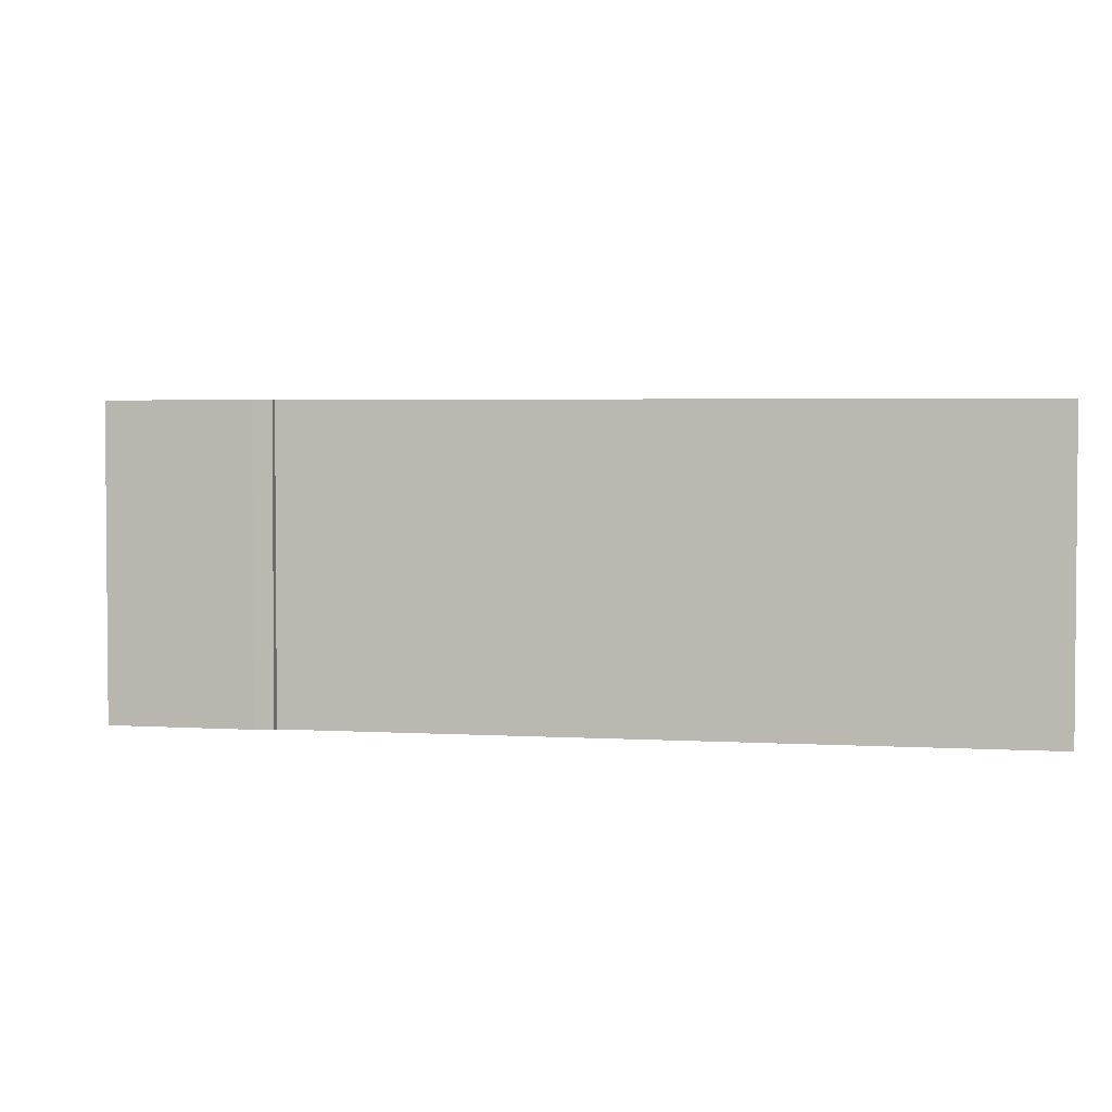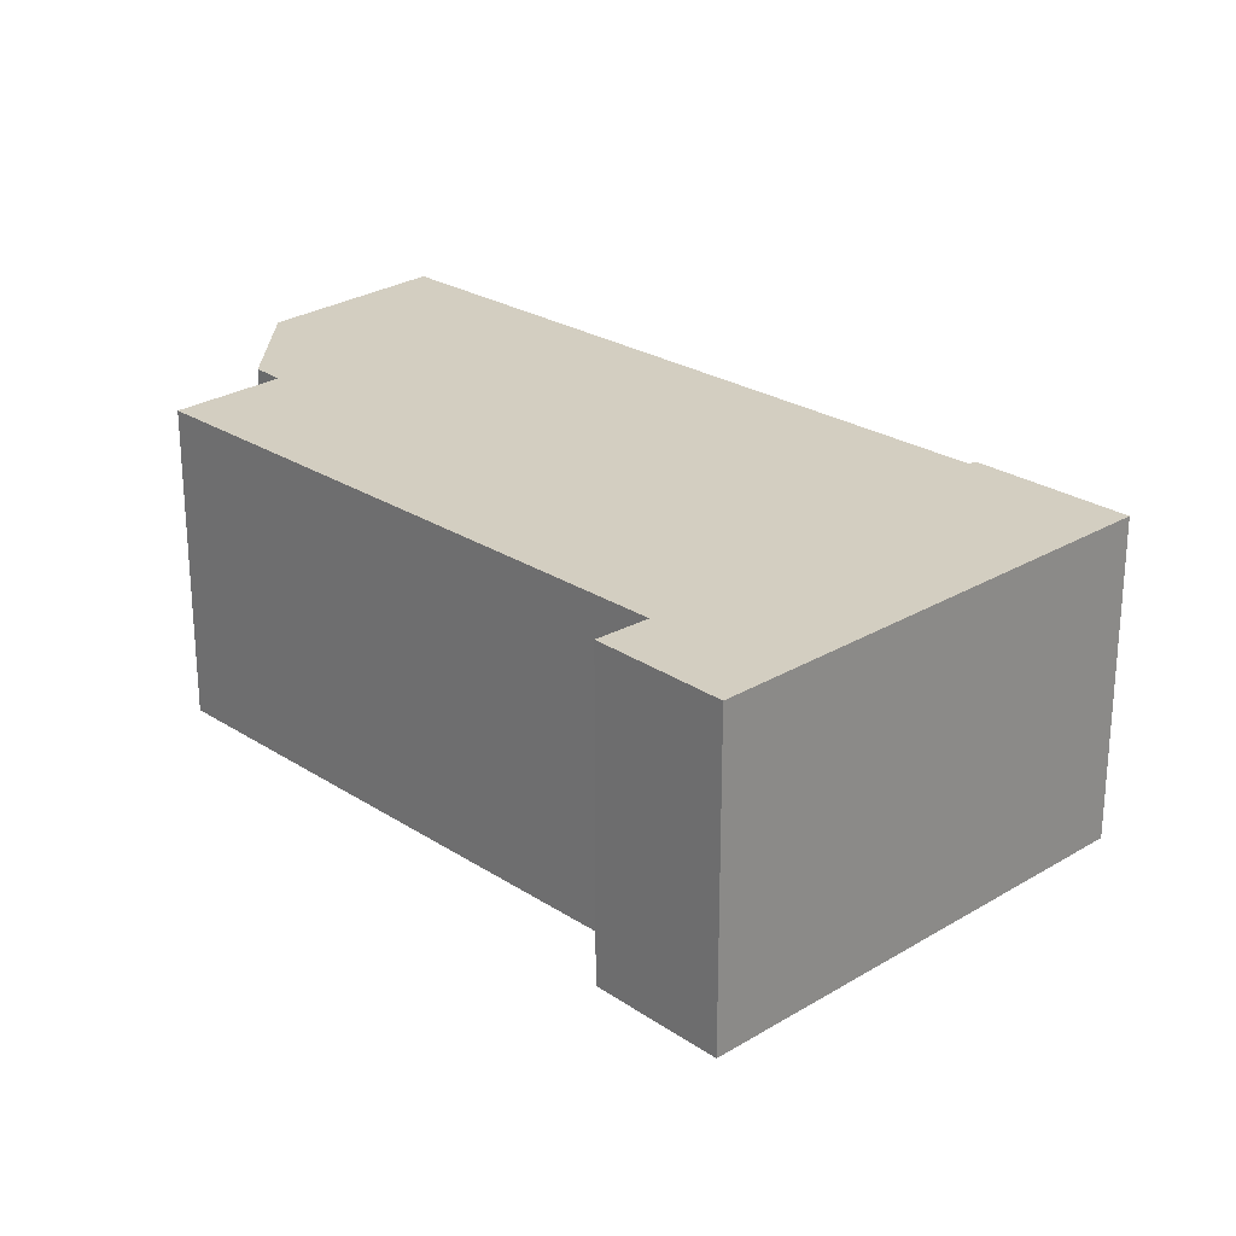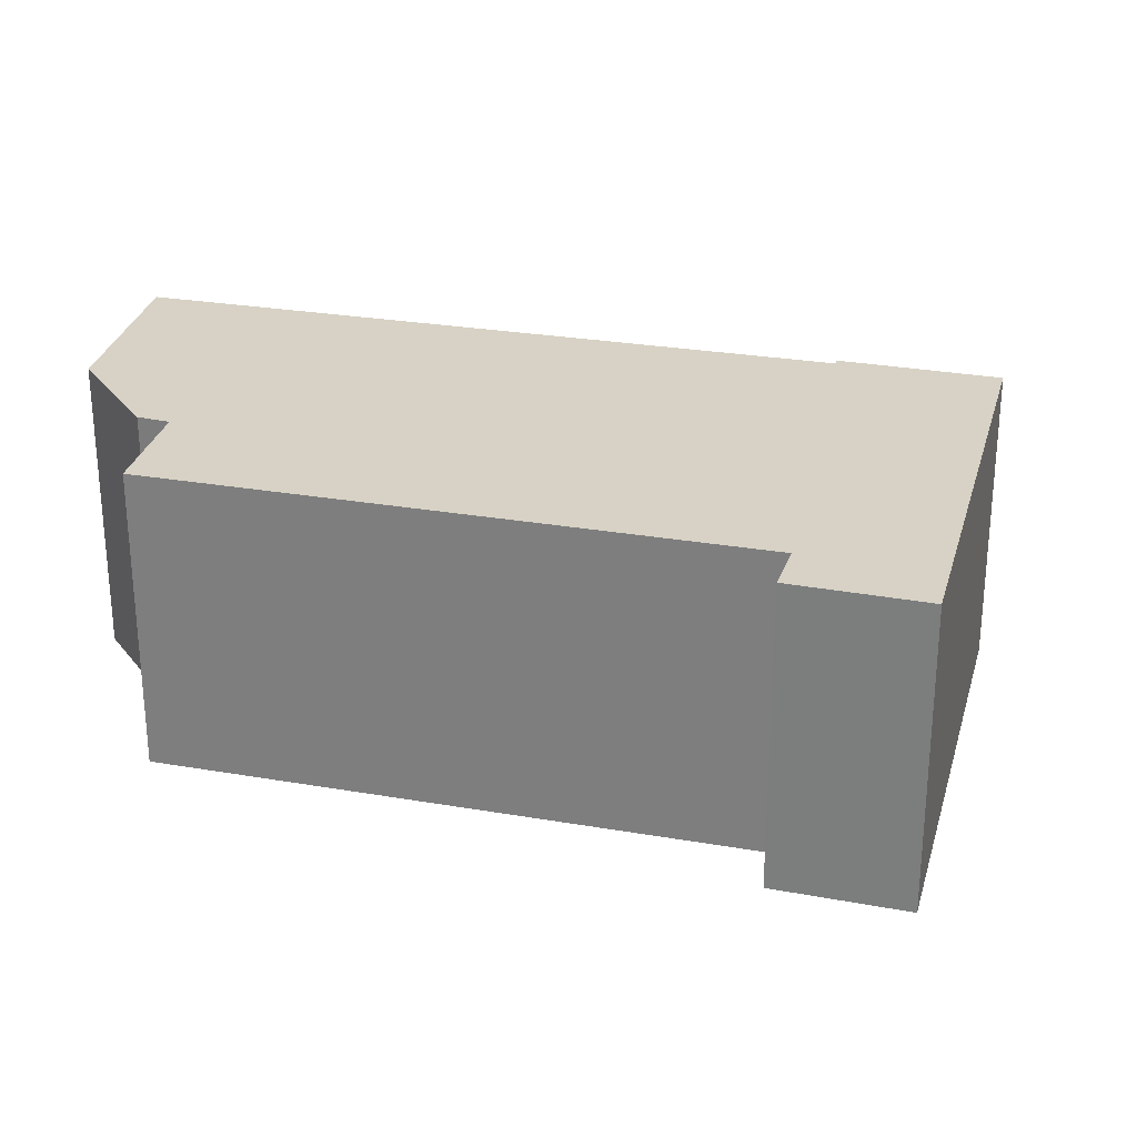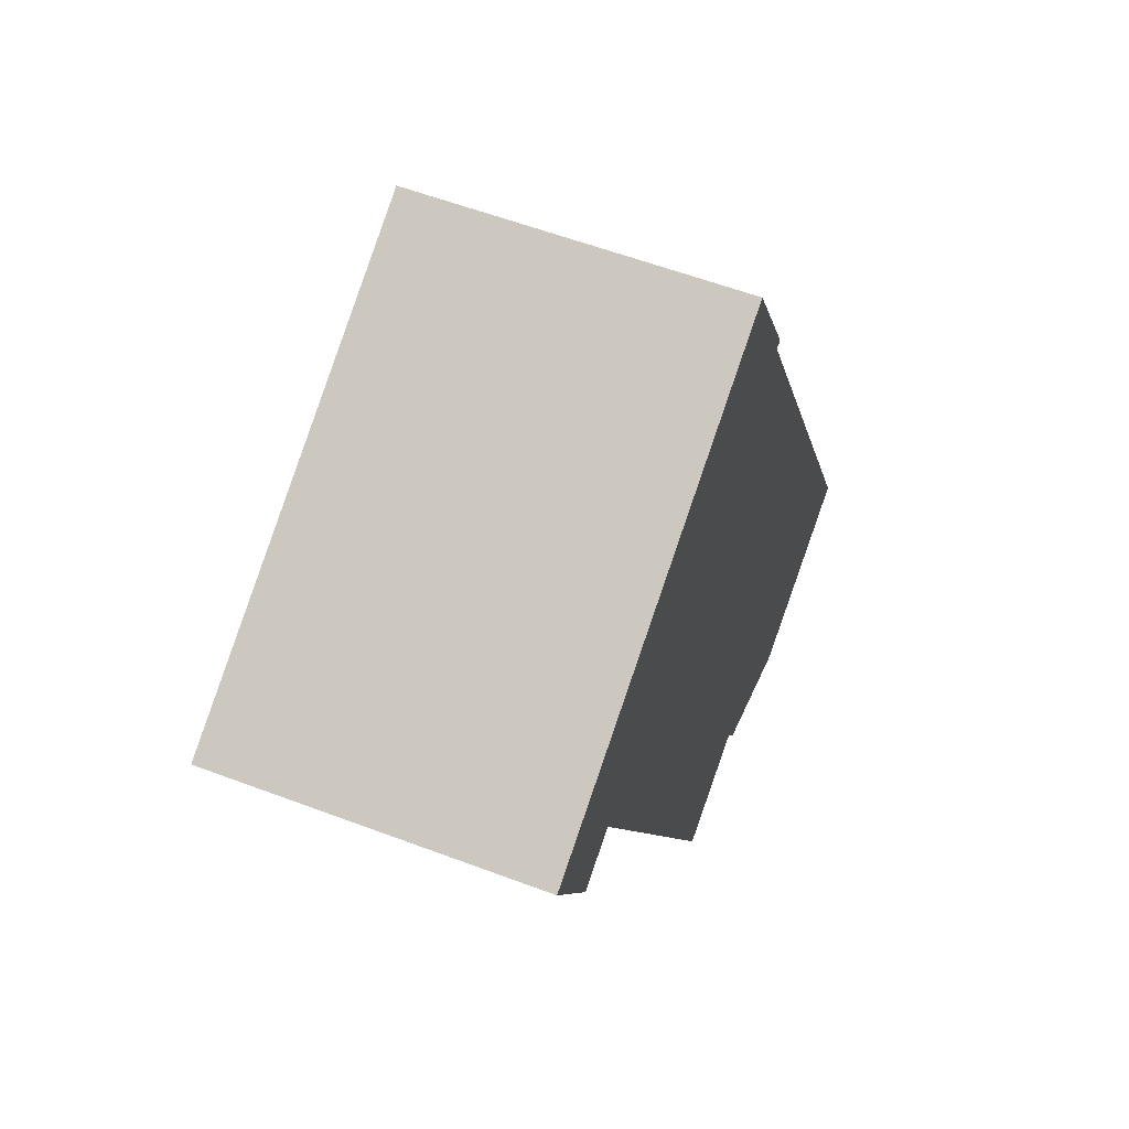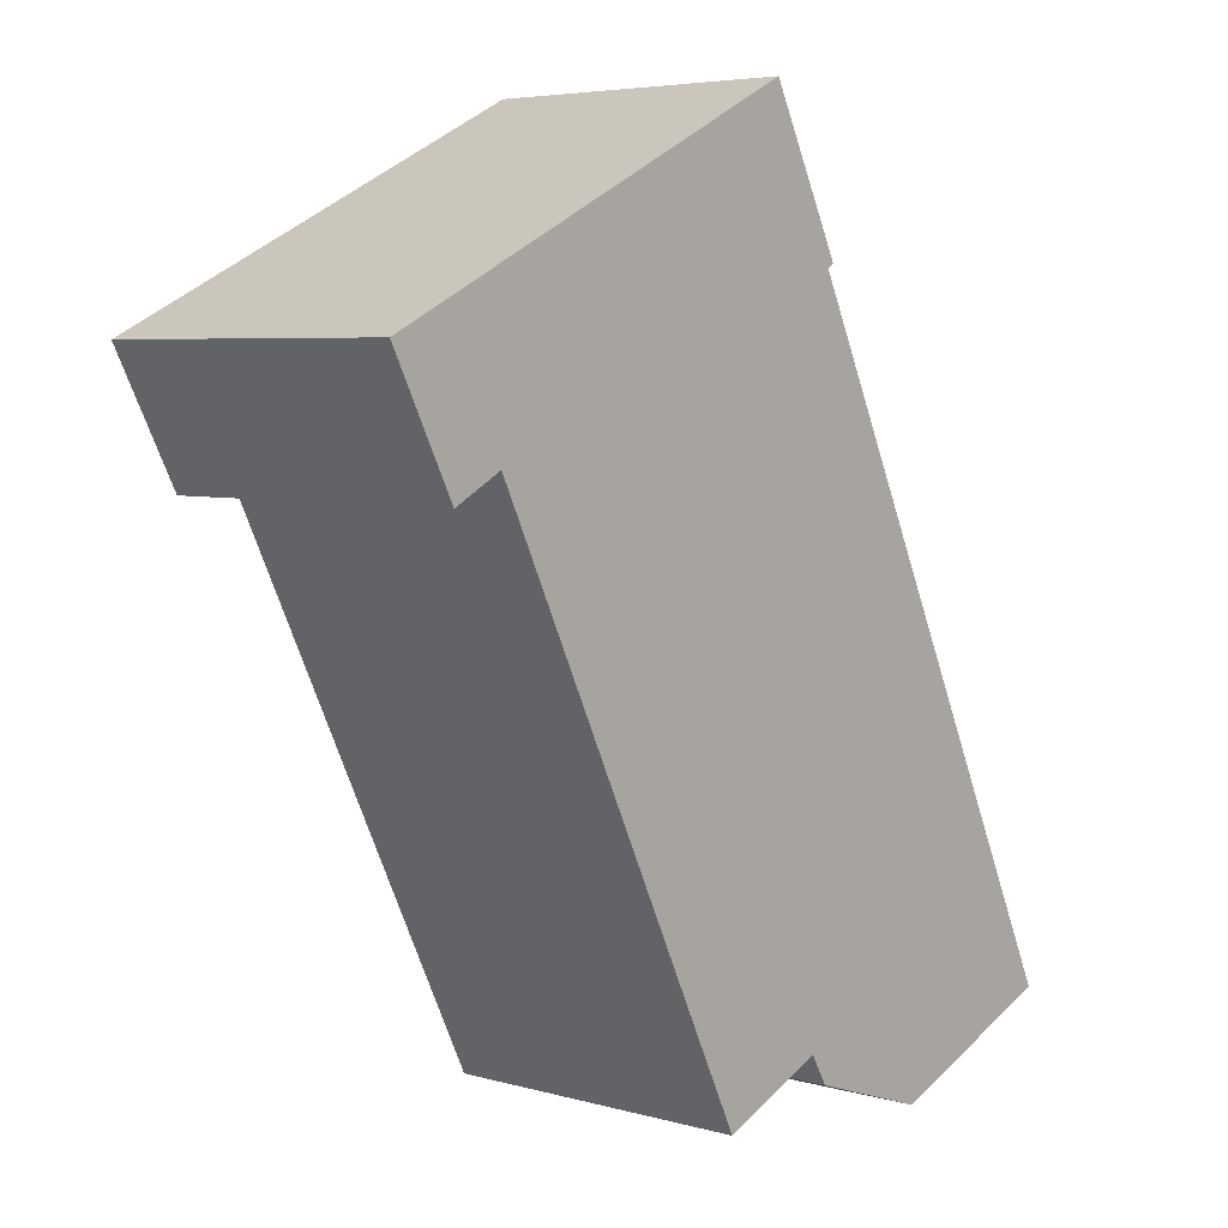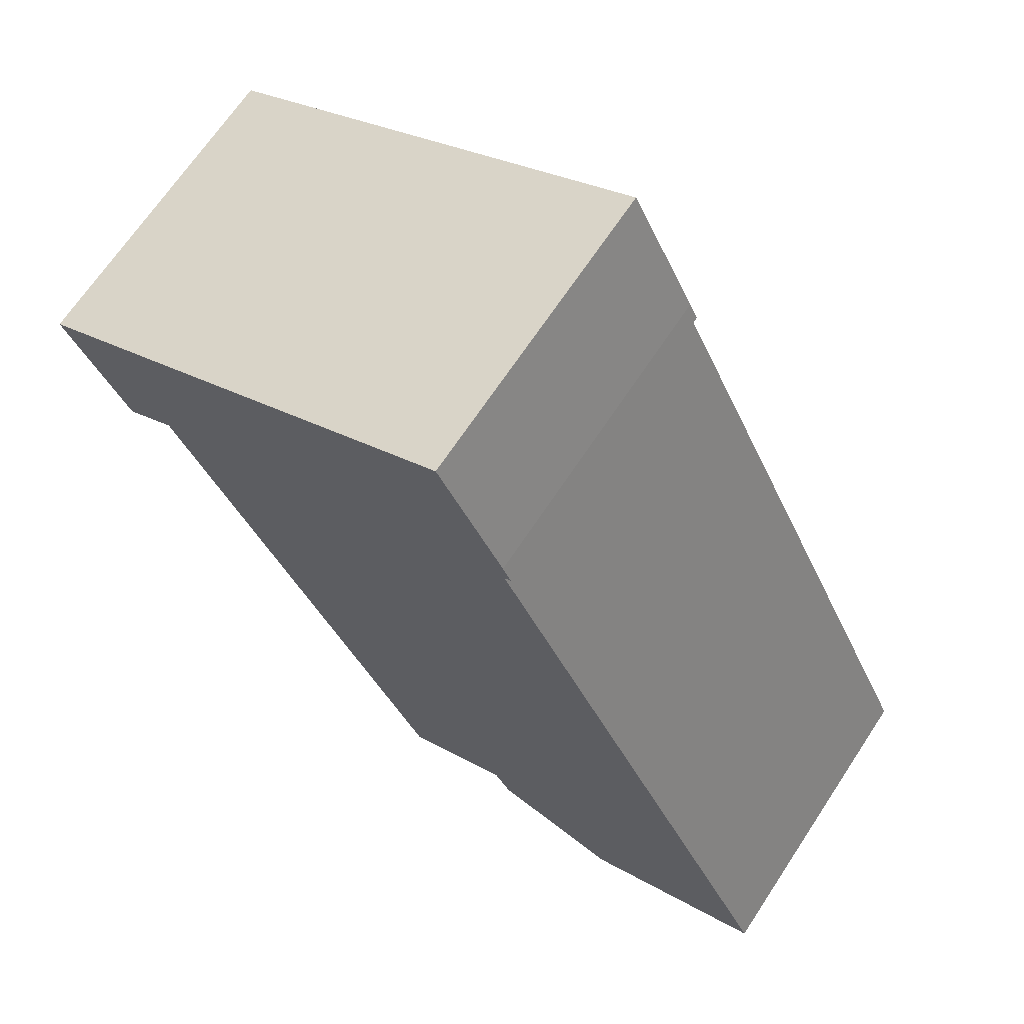
<metadata>
{"format":"obj","ext":"obj","renderer":"f3d","projection":"perspective","resolution":1024,"background":"white","views":[{"elev":3.1,"azim":76.6,"up":"+Y"},{"elev":25.3,"azim":-69.9,"up":"+Y"},{"elev":27.6,"azim":-101.2,"up":"+Y"},{"elev":58.3,"azim":-68.7,"up":"+Z"},{"elev":5.1,"azim":-48.5,"up":"+Z"},{"elev":68.0,"azim":33.5,"up":"+Z"}]}
</metadata>
<code>
v  6.201 3.796 1.008
v  6.22 3.796 0.747
v  5.388 3.796 2.622
v  6.306 3.796 0.789
v  0.776 3.796 -1.509
v  0 3.796 2.324e-16
v  1.384 3.796 -1.182
v  4.721 3.796 -8.004
v  6.05 3.796 -7.416
v  6.259 3.796 -7.782
v  7.755 3.796 -8.282
v  7.836 3.796 -8.309
v  10.12 3.796 -7.37
v  10.03 3.796 -7.176
v  4.721 4.901e-16 -8.004
v  1.384 7.238e-17 -1.182
v  0.776 9.24e-17 -1.509
v  0 0 0
v  6.259 4.765e-16 -7.782
v  6.05 4.541e-16 -7.416
v  6.306 -4.831e-17 0.789
v  6.22 -4.574e-17 0.747
v  5.388 -1.606e-16 2.622
v  6.201 -6.172e-17 1.008
v  10.03 4.394e-16 -7.176
v  10.12 4.513e-16 -7.37
v  7.836 5.088e-16 -8.309
v  7.755 5.071e-16 -8.282
g defaultobject
f 1 2 3
f 2 1 4
f 3 5 6
f 5 3 7
f 7 3 8
f 8 3 9
f 9 3 10
f 10 3 11
f 11 3 12
f 12 3 2
f 12 2 13
f 13 2 14
f 15 7 8
f 7 15 16
f 17 6 5
f 6 17 18
f 19 9 10
f 9 19 20
f 16 5 7
f 5 16 17
f 21 2 4
f 2 21 22
f 20 8 9
f 8 20 15
f 18 3 6
f 3 18 23
f 23 1 3
f 1 23 24
f 24 4 1
f 4 24 21
f 22 14 2
f 14 22 25
f 14 25 13
f 13 25 26
f 26 12 13
f 12 26 27
f 27 11 12
f 11 27 10
f 10 27 19
f 19 27 28
f 24 22 21
f 25 27 26
f 27 25 22
f 27 22 28
f 28 22 19
f 19 22 20
f 20 22 15
f 15 22 16
f 16 22 24
f 16 24 23
f 16 23 18
f 16 18 17

</code>
